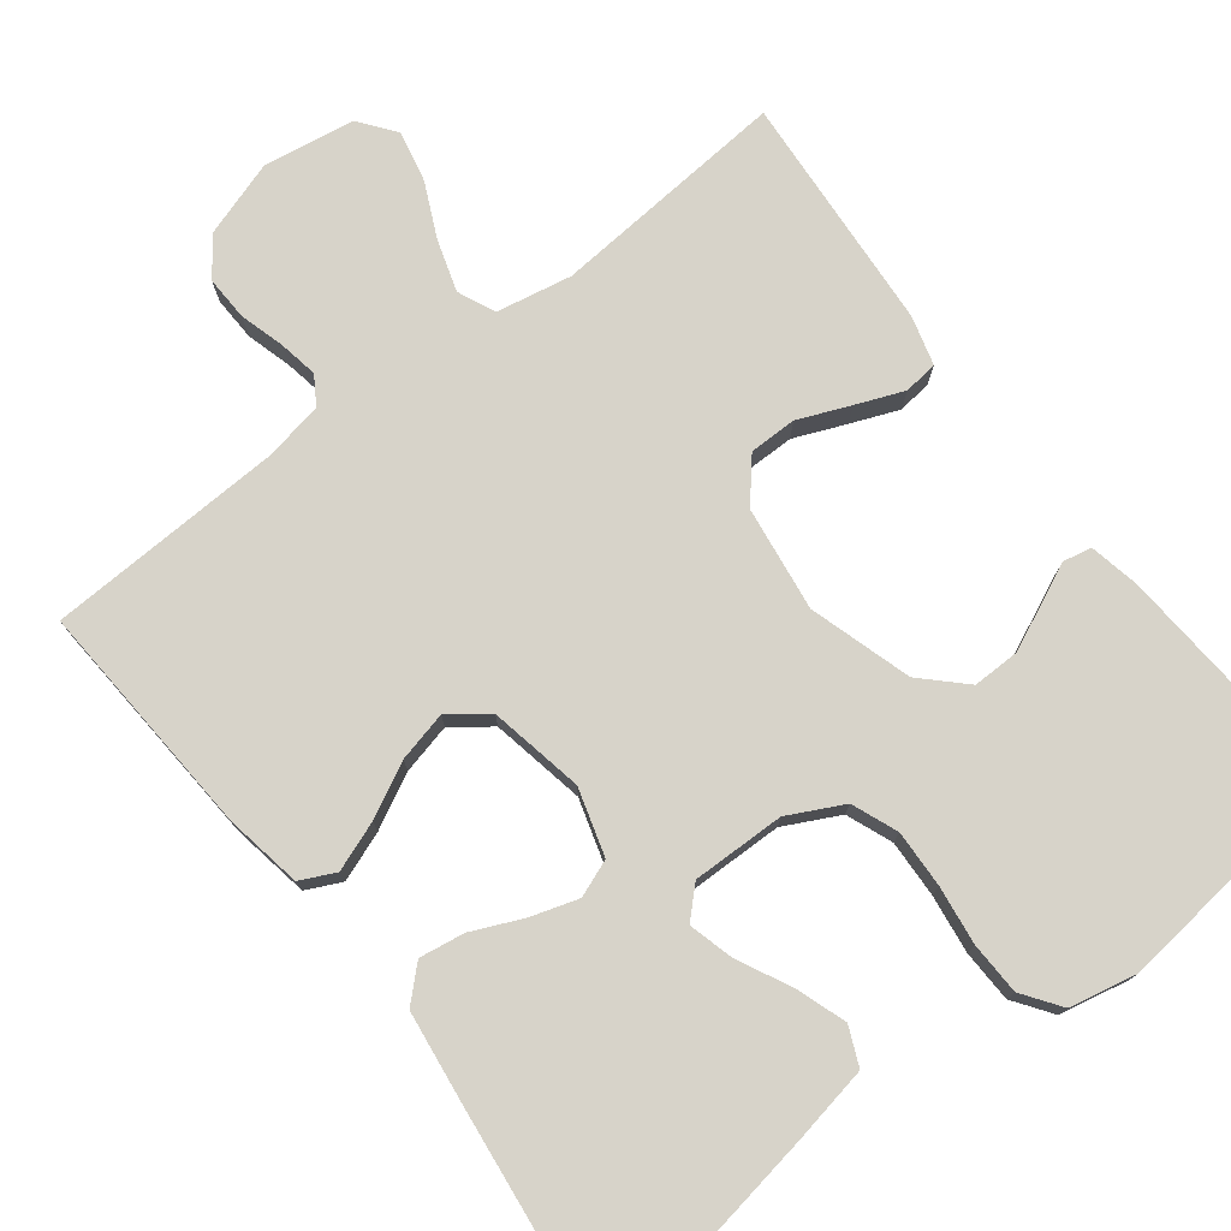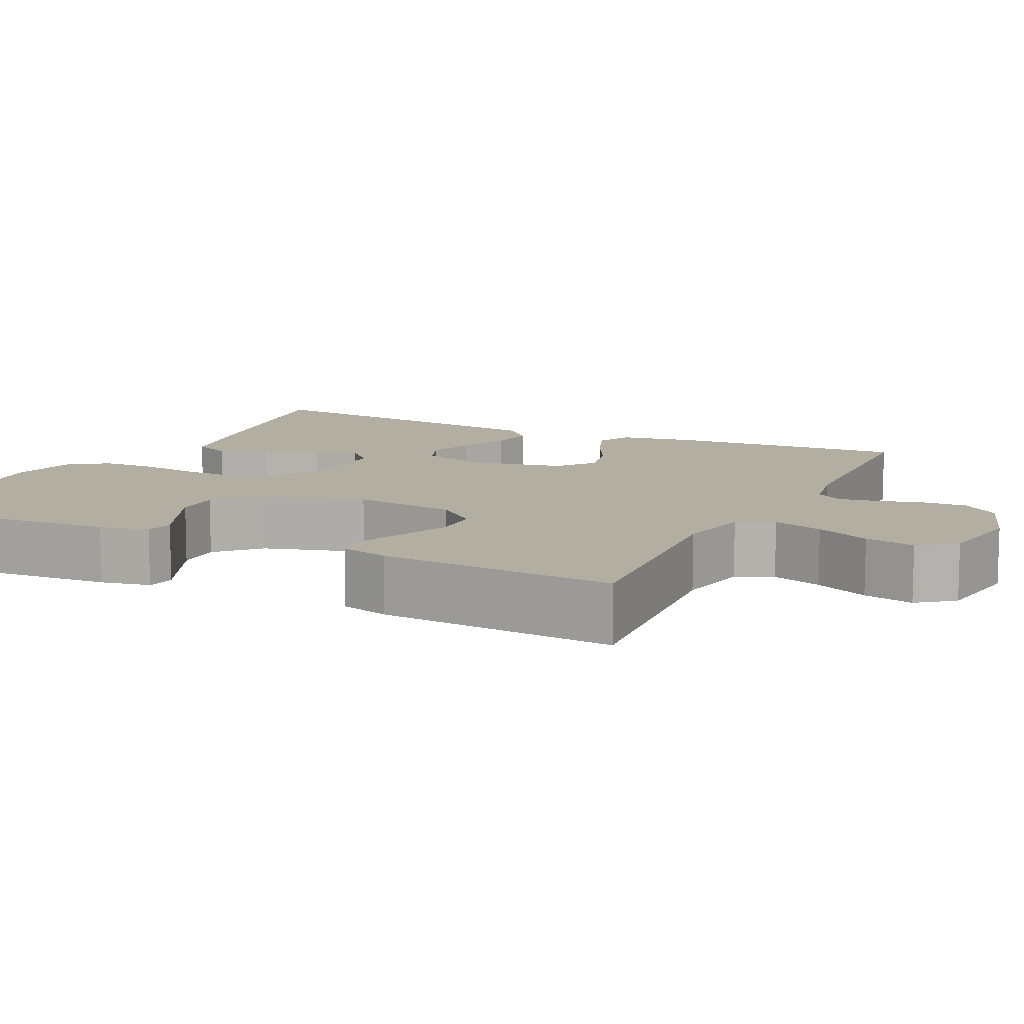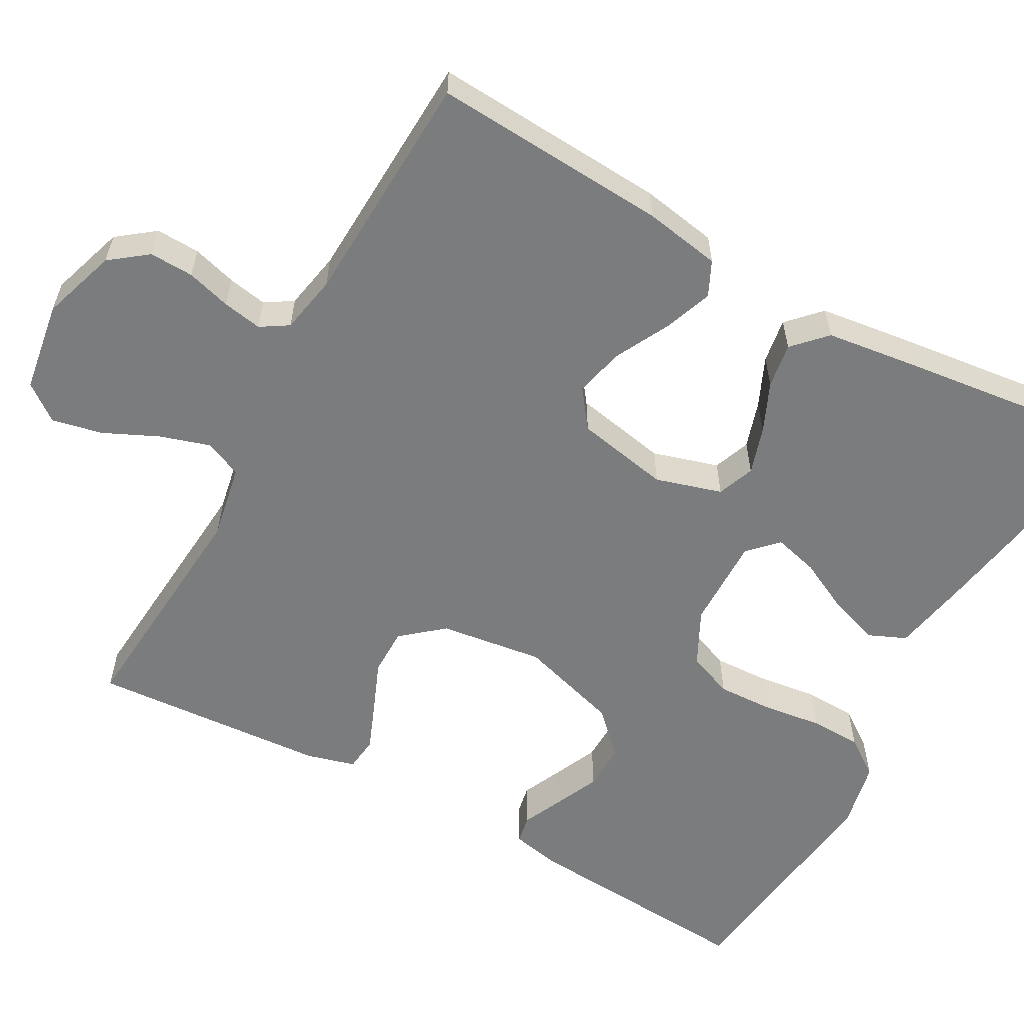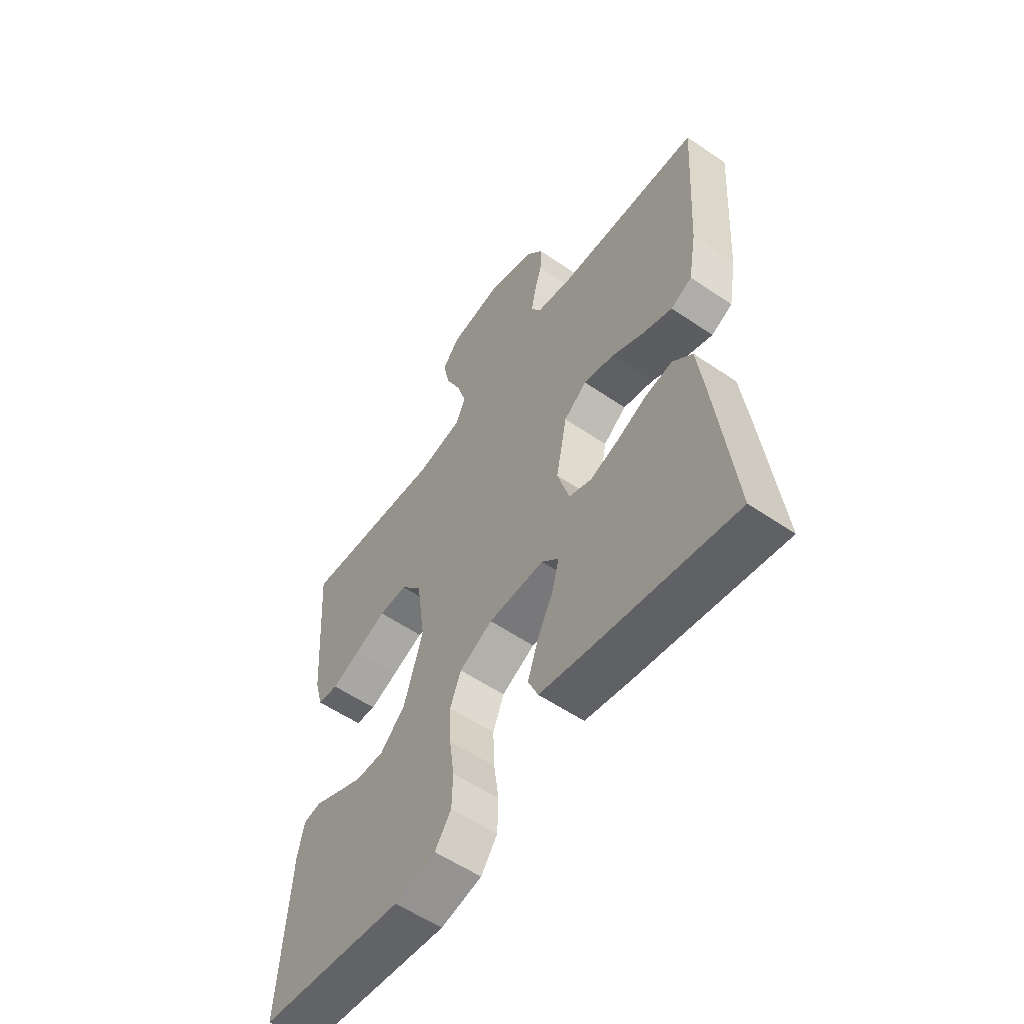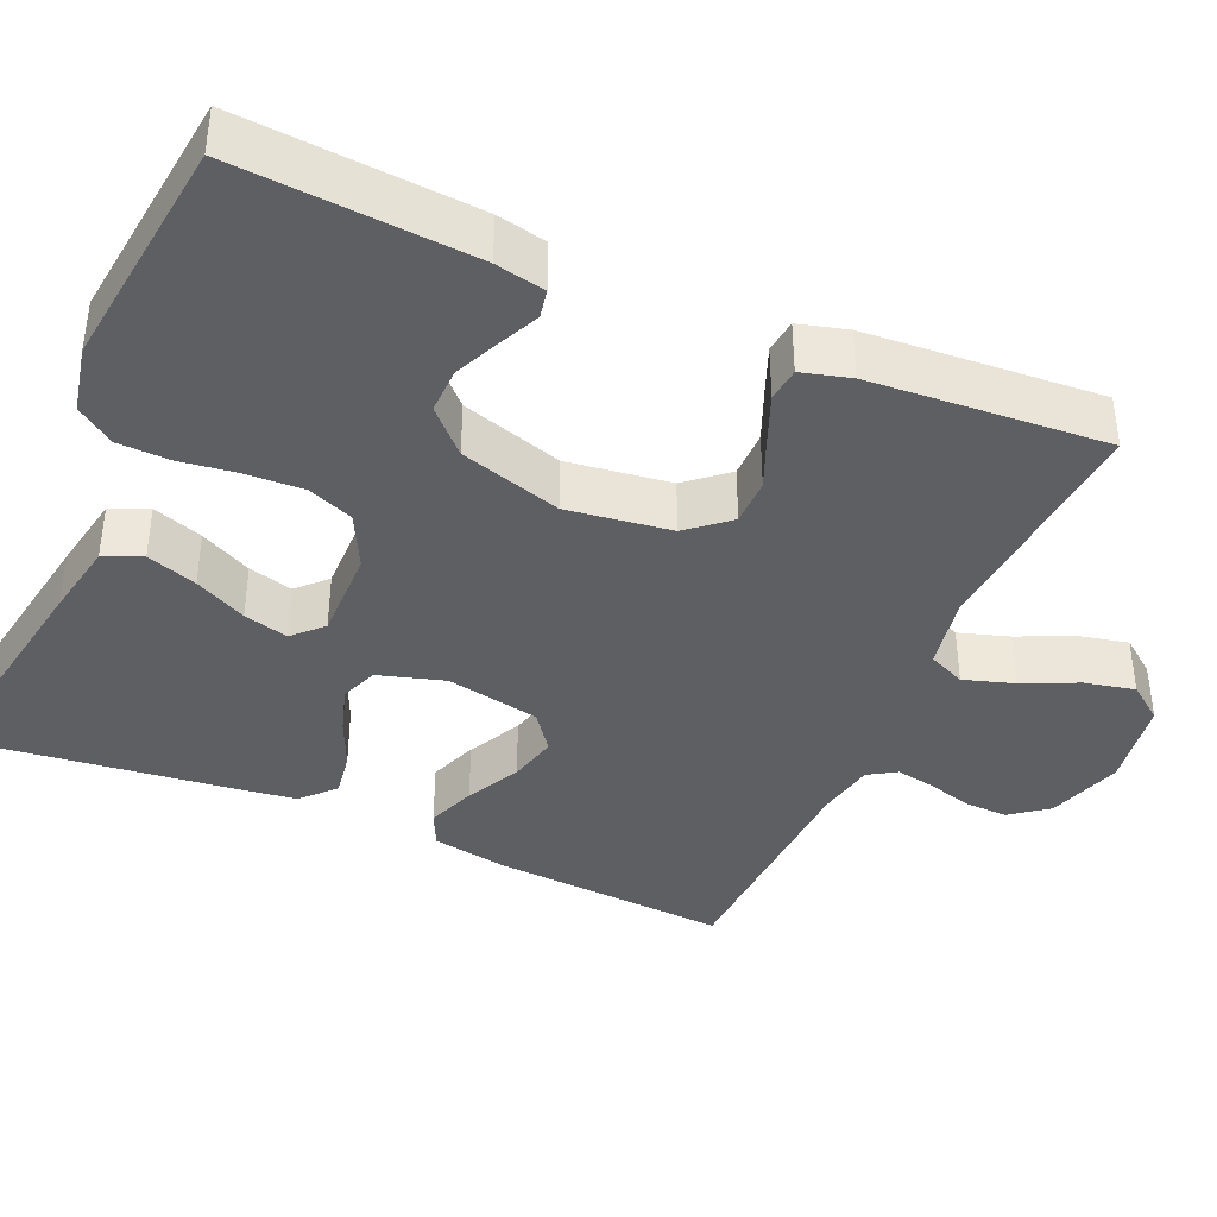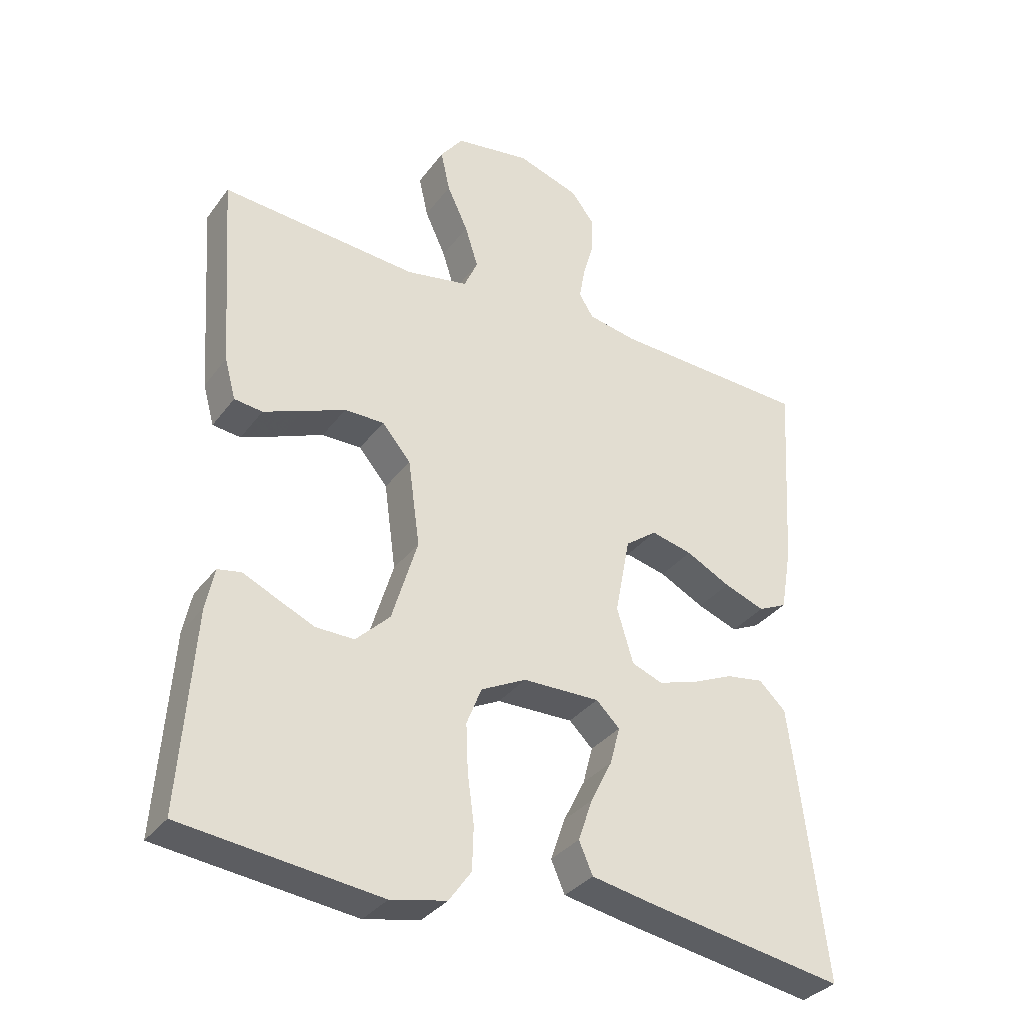
<metadata>
{"format":"obj","ext":"obj","renderer":"f3d","projection":"perspective","resolution":1024,"background":"white","views":[{"elev":76.1,"azim":142.4,"up":"+Y"},{"elev":10.7,"azim":-64.1,"up":"+Y"},{"elev":-58.6,"azim":61.0,"up":"+Y"},{"elev":-56.7,"azim":54.5,"up":"+Z"},{"elev":-39.5,"azim":-113.7,"up":"+Y"},{"elev":-33.9,"azim":-31.1,"up":"+Z"}]}
</metadata>
<code>
v 0.5 0.07 0.5
v 0.481 0.07 0.2
v 0.464 0.07 0.103
v 0.42 0.07 0.082
v 0.358 0.07 0.105
v 0.29 0.07 0.14
v 0.227 0.07 0.155
v 0.179 0.07 0.119
v 0.156 0.07 0
v 0.181 0.07 -0.084
v 0.228 0.07 -0.102
v 0.288 0.07 -0.083
v 0.351 0.07 -0.055
v 0.408 0.07 -0.046
v 0.449 0.07 -0.085
v 0.464 0.07 -0.2
v 0.5 0.07 -0.5
v 0.2 0.07 -0.45
v 0.104 0.07 -0.432
v 0.083 0.07 -0.384
v 0.105 0.07 -0.32
v 0.138 0.07 -0.254
v 0.153 0.07 -0.197
v 0.117 0.07 -0.162
v 0 0.07 -0.164
v -0.069 0.07 -0.199
v -0.092 0.07 -0.257
v -0.089 0.07 -0.329
v -0.079 0.07 -0.403
v -0.081 0.07 -0.469
v -0.115 0.07 -0.517
v -0.2 0.07 -0.535
v -0.5 0.07 -0.5
v -0.479 0.07 -0.2
v -0.466 0.07 -0.137
v -0.43 0.07 -0.13
v -0.38 0.07 -0.153
v -0.322 0.07 -0.179
v -0.263 0.07 -0.18
v -0.211 0.07 -0.129
v -0.172 0.07 0
v -0.19 0.07 0.132
v -0.234 0.07 0.184
v -0.294 0.07 0.184
v -0.359 0.07 0.157
v -0.419 0.07 0.133
v -0.462 0.07 0.138
v -0.479 0.07 0.2
v -0.5 0.07 0.5
v -0.2 0.07 0.476
v -0.105 0.07 0.494
v -0.084 0.07 0.541
v -0.104 0.07 0.605
v -0.136 0.07 0.674
v -0.15 0.07 0.738
v -0.115 0.07 0.784
v 0 0.07 0.802
v 0.095 0.07 0.771
v 0.131 0.07 0.724
v 0.129 0.07 0.668
v 0.113 0.07 0.612
v 0.104 0.07 0.562
v 0.126 0.07 0.527
v 0.2 0.07 0.513
v 0.5 0 0.5
v 0.481 0 0.2
v 0.464 0 0.103
v 0.42 0 0.082
v 0.358 0 0.105
v 0.29 0 0.14
v 0.227 0 0.155
v 0.179 0 0.119
v 0.156 0 0
v 0.181 0 -0.084
v 0.228 0 -0.102
v 0.288 0 -0.083
v 0.351 0 -0.055
v 0.408 0 -0.046
v 0.449 0 -0.085
v 0.464 0 -0.2
v 0.5 0 -0.5
v 0.2 0 -0.45
v 0.104 0 -0.432
v 0.083 0 -0.384
v 0.105 0 -0.32
v 0.138 0 -0.254
v 0.153 0 -0.197
v 0.117 0 -0.162
v 0 0 -0.164
v -0.069 0 -0.199
v -0.092 0 -0.257
v -0.089 0 -0.329
v -0.079 0 -0.403
v -0.081 0 -0.469
v -0.115 0 -0.517
v -0.2 0 -0.535
v -0.5 0 -0.5
v -0.479 0 -0.2
v -0.466 0 -0.137
v -0.43 0 -0.13
v -0.38 0 -0.153
v -0.322 0 -0.179
v -0.263 0 -0.18
v -0.211 0 -0.129
v -0.172 0 0
v -0.19 0 0.132
v -0.234 0 0.184
v -0.294 0 0.184
v -0.359 0 0.157
v -0.419 0 0.133
v -0.462 0 0.138
v -0.479 0 0.2
v -0.5 0 0.5
v -0.2 0 0.476
v -0.105 0 0.494
v -0.084 0 0.541
v -0.104 0 0.605
v -0.136 0 0.674
v -0.15 0 0.738
v -0.115 0 0.784
v 0 0 0.802
v 0.095 0 0.771
v 0.131 0 0.724
v 0.129 0 0.668
v 0.113 0 0.612
v 0.104 0 0.562
v 0.126 0 0.527
v 0.2 0 0.513
f 59 60 61
f 58 59 61
f 57 58 61
f 56 57 61
f 55 56 61
f 54 55 61
f 53 54 61
f 52 53 61 62
f 51 52 62 63
f 48 49 50
f 47 48 50
f 46 47 50
f 45 46 50
f 44 45 50
f 51 63 64
f 50 51 64
f 44 50 64
f 43 44 64
f 35 36 37
f 34 35 37
f 33 34 37
f 32 33 37
f 31 32 37
f 30 31 37
f 29 30 37
f 28 29 37
f 28 37 38
f 27 28 38 39
f 20 21 22
f 19 20 22
f 18 19 22
f 17 18 22
f 16 17 22
f 15 16 22
f 14 15 22
f 13 14 22
f 12 13 22
f 11 12 22 23
f 10 11 23 24
f 4 5 6
f 3 4 6
f 2 3 6
f 1 2 6
f 64 1 6
f 64 6 7
f 64 7 8
f 43 64 8
f 42 43 8
f 41 42 8 9
f 10 24 25
f 9 10 25
f 41 9 25
f 40 41 25
f 26 27 39 40
f 25 26 40
f 125 124 123
f 125 123 122
f 125 122 121
f 125 121 120
f 125 120 119
f 125 119 118
f 125 118 117
f 126 125 117 116
f 127 126 116 115
f 114 113 112
f 114 112 111
f 114 111 110
f 114 110 109
f 114 109 108
f 128 127 115
f 128 115 114
f 128 114 108
f 128 108 107
f 101 100 99
f 101 99 98
f 101 98 97
f 101 97 96
f 101 96 95
f 101 95 94
f 101 94 93
f 101 93 92
f 102 101 92
f 103 102 92 91
f 86 85 84
f 86 84 83
f 86 83 82
f 86 82 81
f 86 81 80
f 86 80 79
f 86 79 78
f 86 78 77
f 86 77 76
f 87 86 76 75
f 88 87 75 74
f 70 69 68
f 70 68 67
f 70 67 66
f 70 66 65
f 70 65 128
f 71 70 128
f 72 71 128
f 72 128 107
f 72 107 106
f 73 72 106 105
f 89 88 74
f 89 74 73
f 89 73 105
f 89 105 104
f 104 103 91 90
f 104 90 89
f 1 65 66 2
f 2 66 67 3
f 3 67 68 4
f 4 68 69 5
f 5 69 70 6
f 6 70 71 7
f 7 71 72 8
f 8 72 73 9
f 9 73 74 10
f 10 74 75 11
f 11 75 76 12
f 12 76 77 13
f 13 77 78 14
f 14 78 79 15
f 15 79 80 16
f 16 80 81 17
f 17 81 82 18
f 18 82 83 19
f 19 83 84 20
f 20 84 85 21
f 21 85 86 22
f 22 86 87 23
f 23 87 88 24
f 24 88 89 25
f 25 89 90 26
f 26 90 91 27
f 27 91 92 28
f 28 92 93 29
f 29 93 94 30
f 30 94 95 31
f 31 95 96 32
f 32 96 97 33
f 33 97 98 34
f 34 98 99 35
f 35 99 100 36
f 36 100 101 37
f 37 101 102 38
f 38 102 103 39
f 39 103 104 40
f 40 104 105 41
f 41 105 106 42
f 42 106 107 43
f 43 107 108 44
f 44 108 109 45
f 45 109 110 46
f 46 110 111 47
f 47 111 112 48
f 48 112 113 49
f 49 113 114 50
f 50 114 115 51
f 51 115 116 52
f 52 116 117 53
f 53 117 118 54
f 54 118 119 55
f 55 119 120 56
f 56 120 121 57
f 57 121 122 58
f 58 122 123 59
f 59 123 124 60
f 60 124 125 61
f 61 125 126 62
f 62 126 127 63
f 63 127 128 64
f 64 128 65 1

</code>
